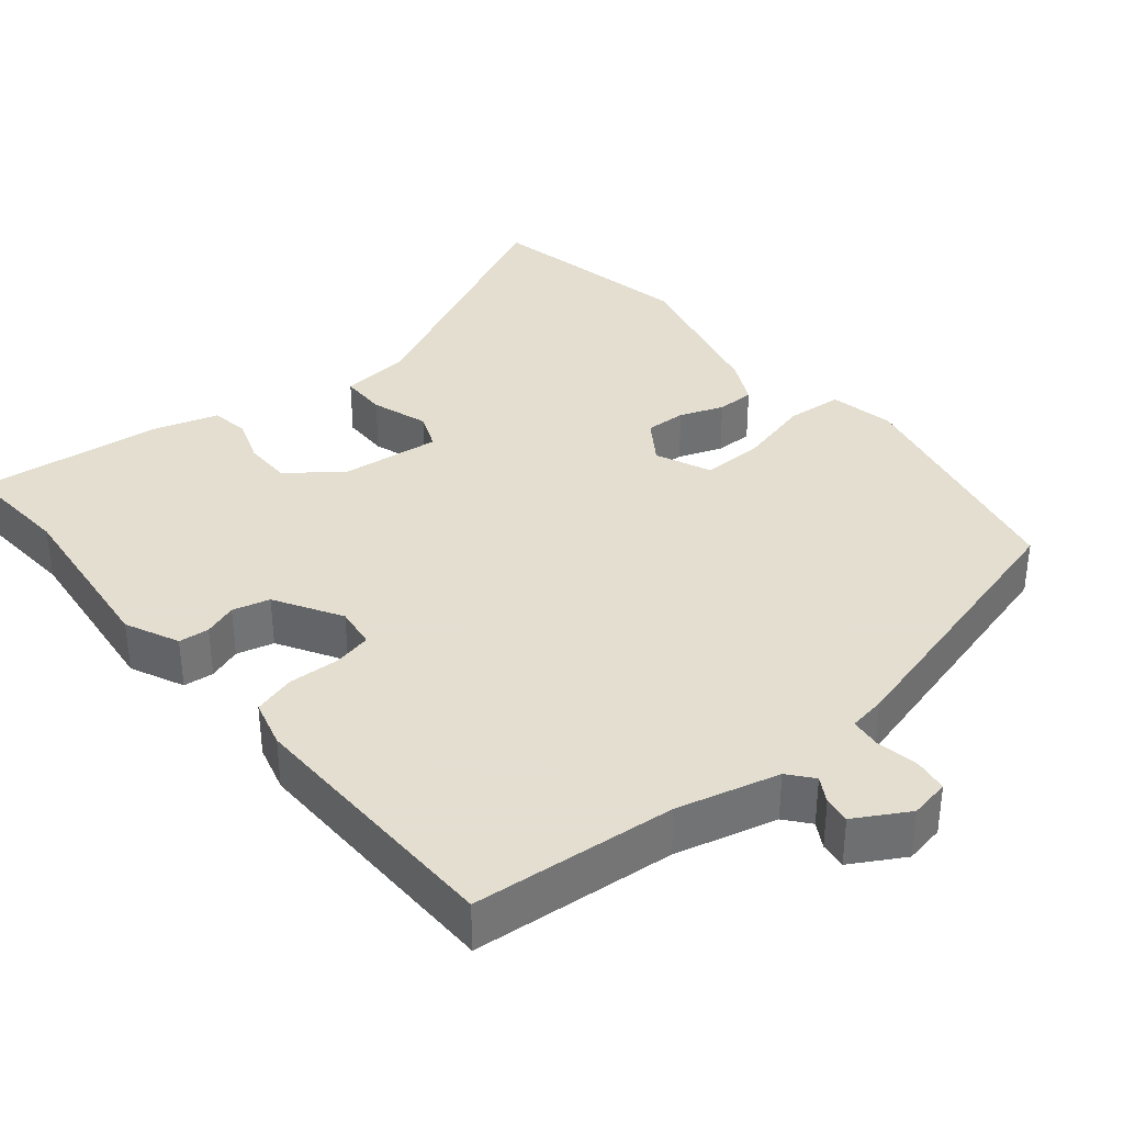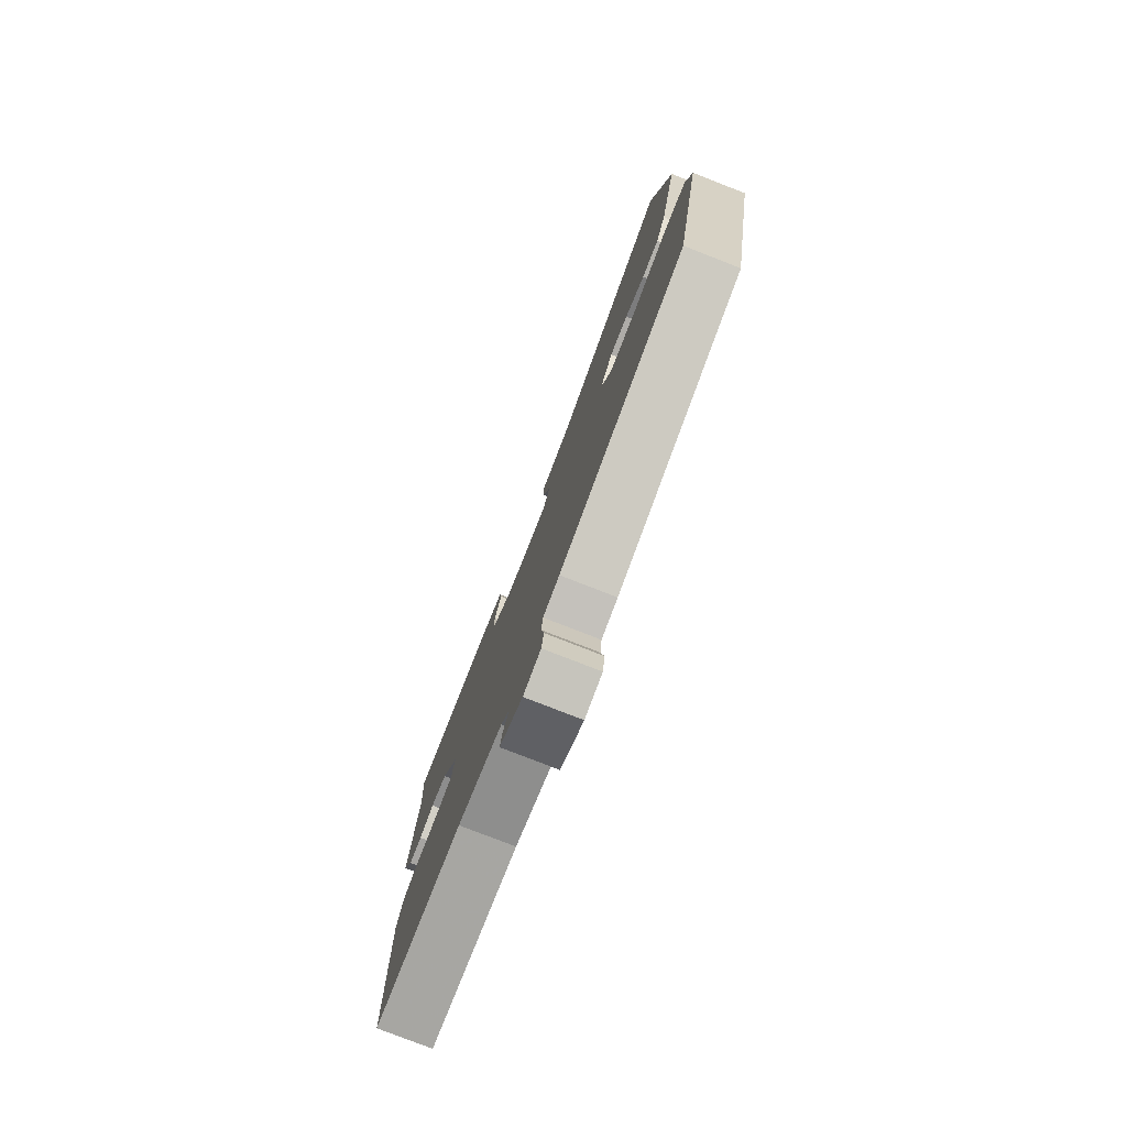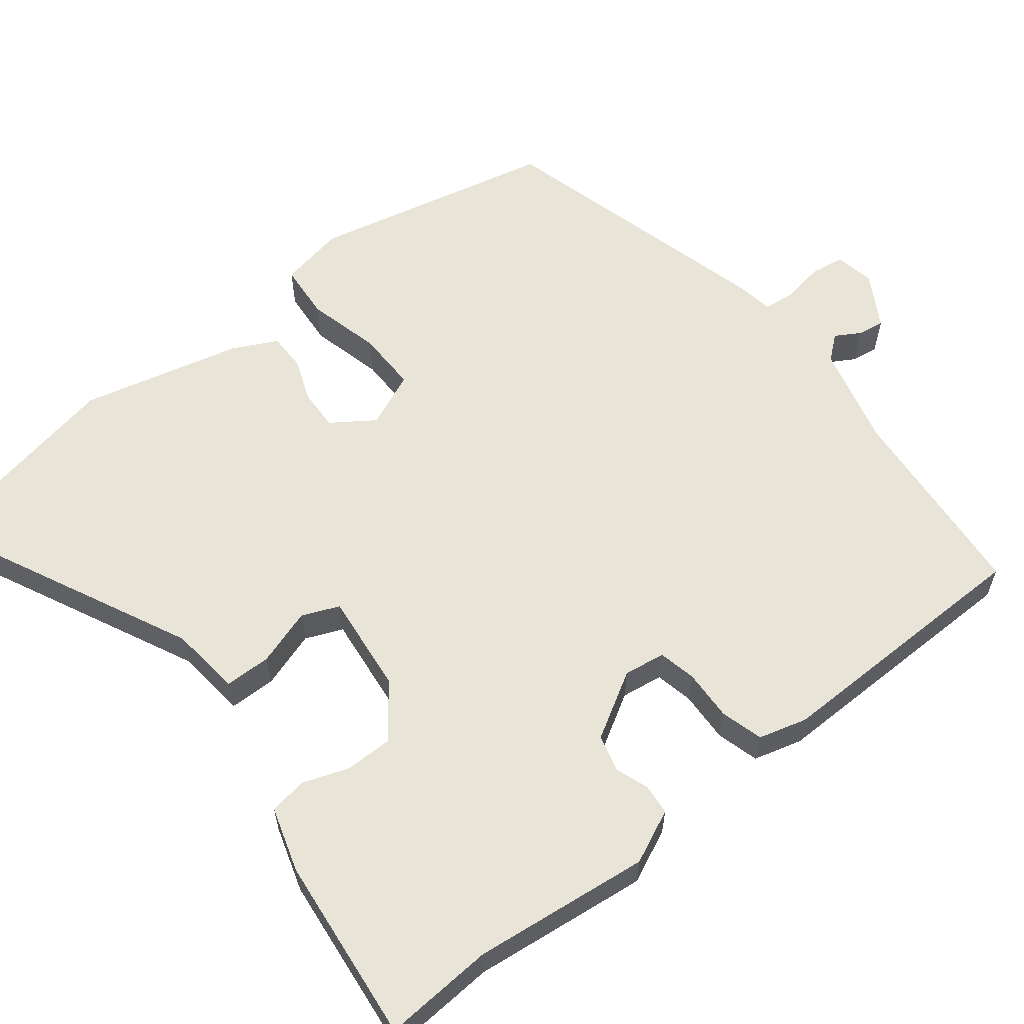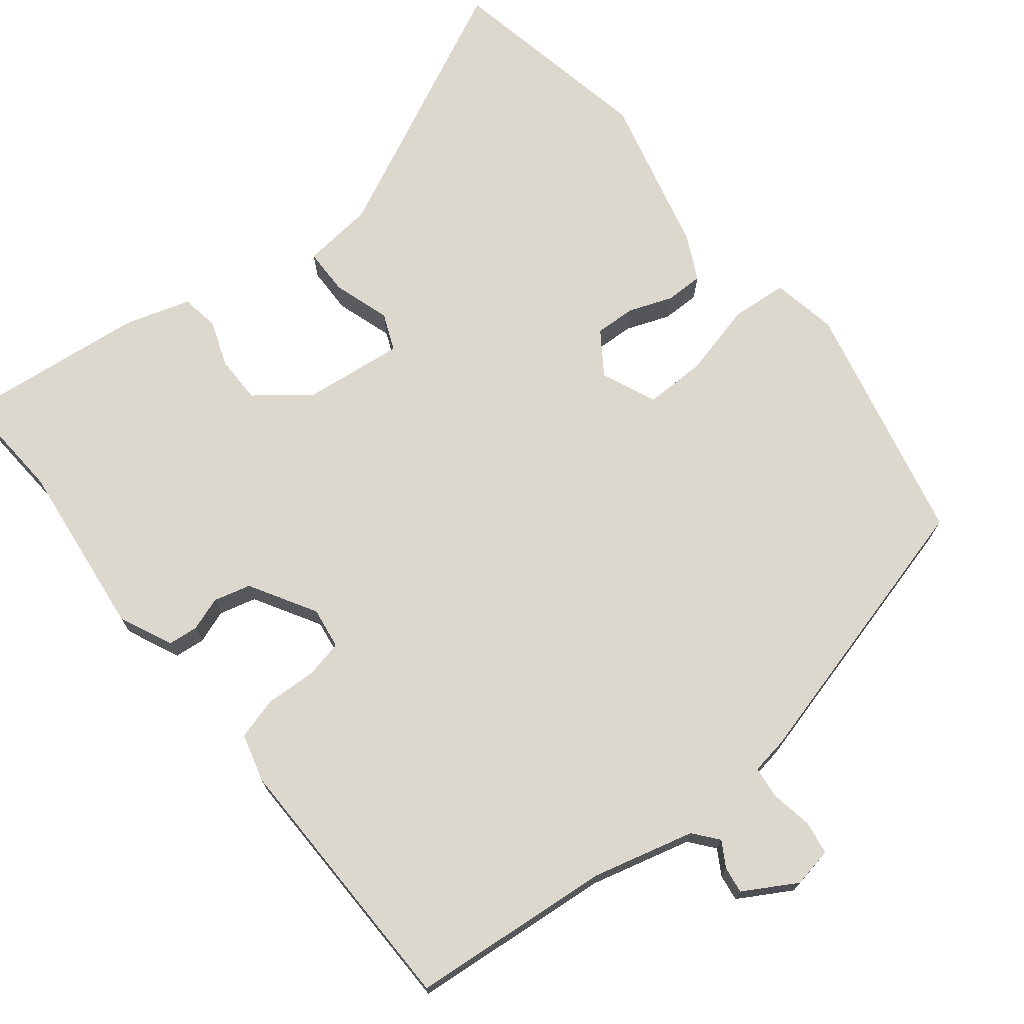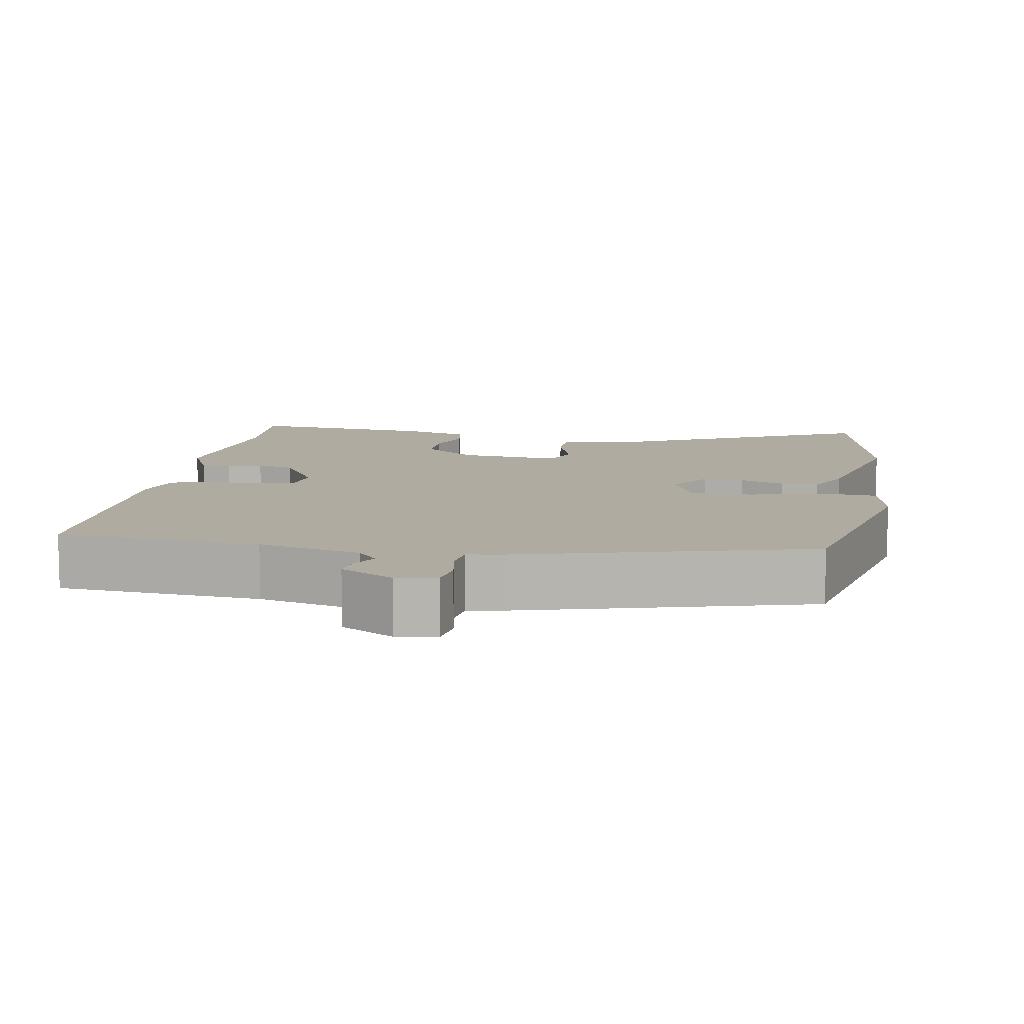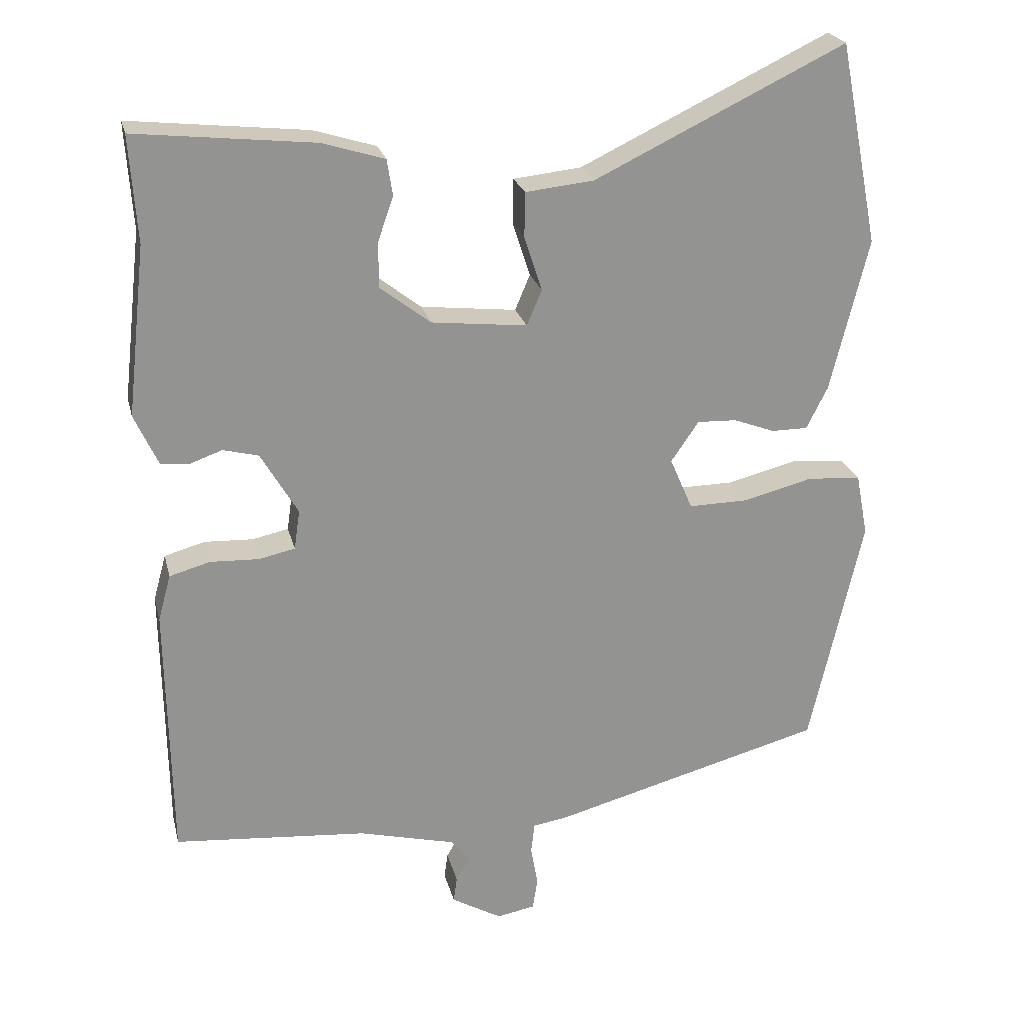
<metadata>
{"format":"obj","ext":"obj","renderer":"f3d","projection":"perspective","resolution":1024,"background":"white","views":[{"elev":35.9,"azim":140.3,"up":"+Y"},{"elev":-79.0,"azim":-111.3,"up":"+Z"},{"elev":59.8,"azim":51.8,"up":"+Y"},{"elev":72.2,"azim":141.6,"up":"+Y"},{"elev":9.8,"azim":-170.5,"up":"+Y"},{"elev":23.5,"azim":166.7,"up":"+Z"}]}
</metadata>
<code>
v -0.528 0.07 0.357
v -0.472 0.07 0.641
v -0.119 0.07 0.471
v -0.023 0.07 0.461
v -0.022 0.07 0.398
v -0.047 0.07 0.321
v -0.026 0.07 0.271
v 0.109 0.07 0.286
v 0.18 0.07 0.341
v 0.18 0.07 0.405
v 0.158 0.07 0.467
v 0.166 0.07 0.518
v 0.254 0.07 0.545
v 0.505 0.07 0.572
v 0.495 0.07 0.423
v 0.522 0.07 0.185
v 0.489 0.07 0.113
v 0.448 0.07 0.109
v 0.403 0.07 0.125
v 0.353 0.07 0.112
v 0.301 0.07 0.023
v 0.309 0.07 -0.033
v 0.36 0.07 -0.044
v 0.429 0.07 -0.041
v 0.486 0.07 -0.057
v 0.504 0.07 -0.122
v 0.499 0.07 -0.486
v 0.226 0.07 -0.51
v 0.089 0.07 -0.545
v 0.062 0.07 -0.578
v 0.082 0.07 -0.612
v 0.087 0.07 -0.648
v 0.016 0.07 -0.689
v -0.038 0.07 -0.679
v -0.045 0.07 -0.634
v -0.035 0.07 -0.577
v -0.04 0.07 -0.534
v -0.09 0.07 -0.526
v -0.474 0.07 -0.423
v -0.548 0.07 -0.094
v -0.531 0.07 -0.006
v -0.455 0.07 0
v -0.356 0.07 -0.025
v -0.273 0.07 -0.026
v -0.241 0.07 0.048
v -0.28 0.07 0.105
v -0.335 0.07 0.103
v -0.394 0.07 0.081
v -0.445 0.07 0.081
v -0.475 0.07 0.141
v -0.528 0 0.357
v -0.472 0 0.641
v -0.119 0 0.471
v -0.023 0 0.461
v -0.022 0 0.398
v -0.047 0 0.321
v -0.026 0 0.271
v 0.109 0 0.286
v 0.18 0 0.341
v 0.18 0 0.405
v 0.158 0 0.467
v 0.166 0 0.518
v 0.254 0 0.545
v 0.505 0 0.572
v 0.495 0 0.423
v 0.522 0 0.185
v 0.489 0 0.113
v 0.448 0 0.109
v 0.403 0 0.125
v 0.353 0 0.112
v 0.301 0 0.023
v 0.309 0 -0.033
v 0.36 0 -0.044
v 0.429 0 -0.041
v 0.486 0 -0.057
v 0.504 0 -0.122
v 0.499 0 -0.486
v 0.226 0 -0.51
v 0.089 0 -0.545
v 0.062 0 -0.578
v 0.082 0 -0.612
v 0.087 0 -0.648
v 0.016 0 -0.689
v -0.038 0 -0.679
v -0.045 0 -0.634
v -0.035 0 -0.577
v -0.04 0 -0.534
v -0.09 0 -0.526
v -0.474 0 -0.423
v -0.548 0 -0.094
v -0.531 0 -0.006
v -0.455 0 0
v -0.356 0 -0.025
v -0.273 0 -0.026
v -0.241 0 0.048
v -0.28 0 0.105
v -0.335 0 0.103
v -0.394 0 0.081
v -0.445 0 0.081
v -0.475 0 0.141
f 1 2 3
f 50 1 3
f 49 50 3
f 48 49 3
f 47 48 3
f 4 5 6
f 3 4 6
f 47 3 6
f 46 47 6
f 45 46 6 7
f 44 45 7 8
f 41 42 43
f 40 41 43
f 39 40 43
f 38 39 43
f 37 38 43
f 37 43 44
f 34 35 36
f 33 34 36
f 32 33 36
f 31 32 36
f 30 31 36
f 29 30 36 37
f 44 8 9
f 37 44 9
f 29 37 9
f 28 29 9
f 26 27 28
f 25 26 28
f 24 25 28
f 23 24 28
f 17 18 19
f 16 17 19
f 15 16 19
f 15 19 20
f 14 15 20
f 13 14 20
f 12 13 20
f 11 12 20
f 10 11 20
f 9 10 20 21
f 22 23 28
f 9 21 22 28
f 53 52 51
f 53 51 100
f 53 100 99
f 53 99 98
f 53 98 97
f 56 55 54
f 56 54 53
f 56 53 97
f 56 97 96
f 57 56 96 95
f 58 57 95 94
f 93 92 91
f 93 91 90
f 93 90 89
f 93 89 88
f 93 88 87
f 94 93 87
f 86 85 84
f 86 84 83
f 86 83 82
f 86 82 81
f 86 81 80
f 87 86 80 79
f 59 58 94
f 59 94 87
f 59 87 79
f 59 79 78
f 78 77 76
f 78 76 75
f 78 75 74
f 78 74 73
f 69 68 67
f 69 67 66
f 69 66 65
f 70 69 65
f 70 65 64
f 70 64 63
f 70 63 62
f 70 62 61
f 70 61 60
f 71 70 60 59
f 78 73 72
f 78 72 71 59
f 1 51 52 2
f 2 52 53 3
f 3 53 54 4
f 4 54 55 5
f 5 55 56 6
f 6 56 57 7
f 7 57 58 8
f 8 58 59 9
f 9 59 60 10
f 10 60 61 11
f 11 61 62 12
f 12 62 63 13
f 13 63 64 14
f 14 64 65 15
f 15 65 66 16
f 16 66 67 17
f 17 67 68 18
f 18 68 69 19
f 19 69 70 20
f 20 70 71 21
f 21 71 72 22
f 22 72 73 23
f 23 73 74 24
f 24 74 75 25
f 25 75 76 26
f 26 76 77 27
f 27 77 78 28
f 28 78 79 29
f 29 79 80 30
f 30 80 81 31
f 31 81 82 32
f 32 82 83 33
f 33 83 84 34
f 34 84 85 35
f 35 85 86 36
f 36 86 87 37
f 37 87 88 38
f 38 88 89 39
f 39 89 90 40
f 40 90 91 41
f 41 91 92 42
f 42 92 93 43
f 43 93 94 44
f 44 94 95 45
f 45 95 96 46
f 46 96 97 47
f 47 97 98 48
f 48 98 99 49
f 49 99 100 50
f 50 100 51 1

</code>
